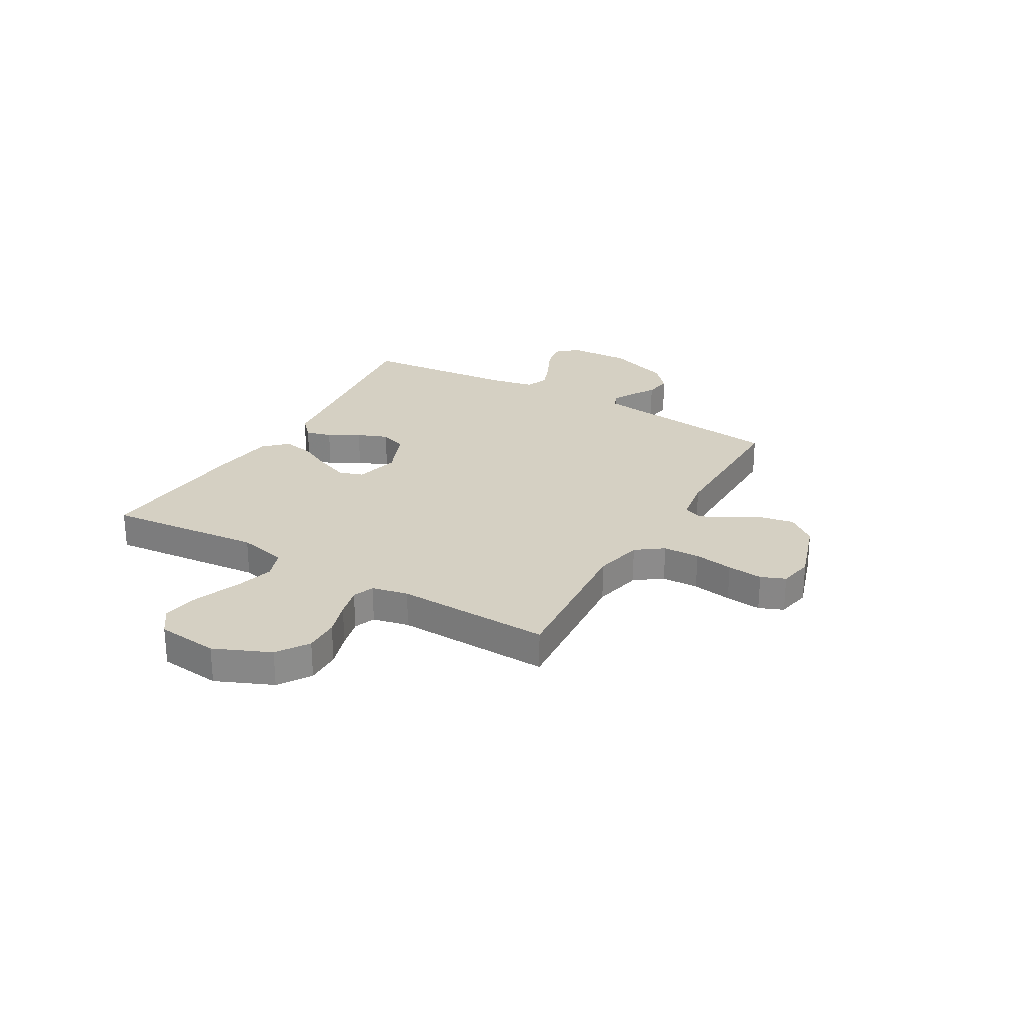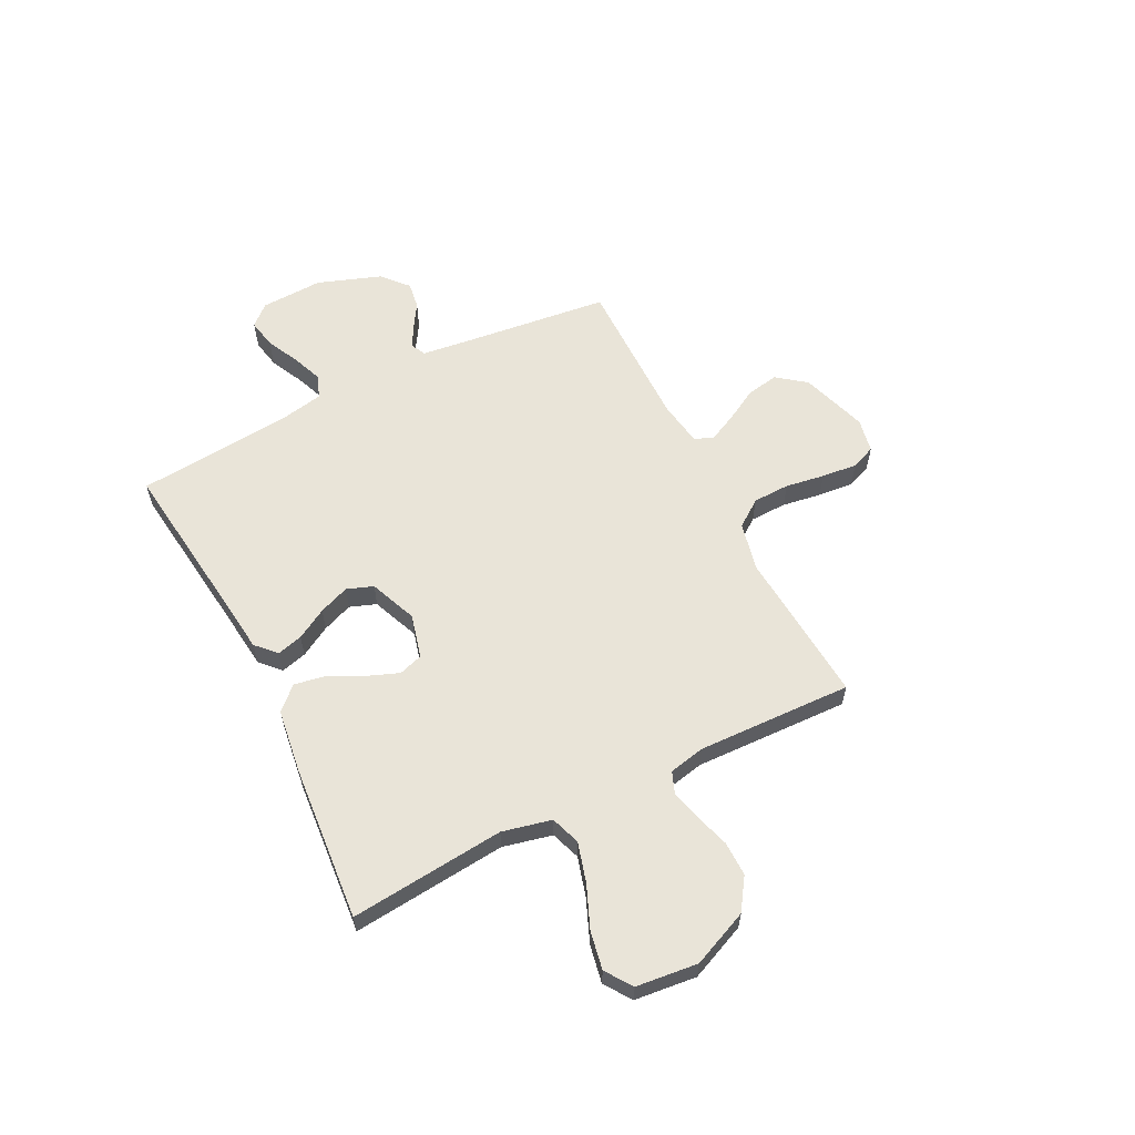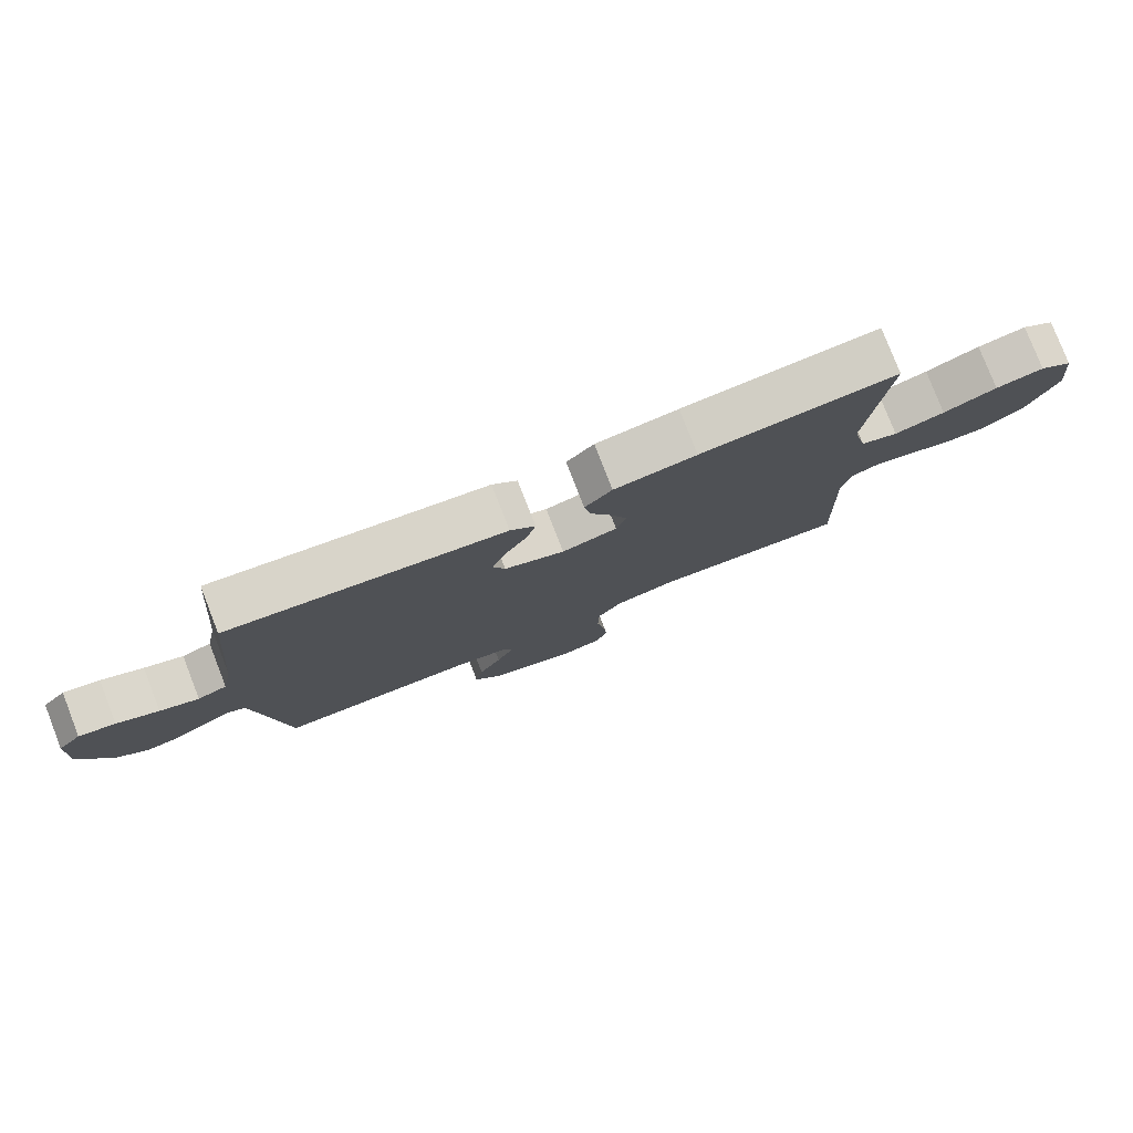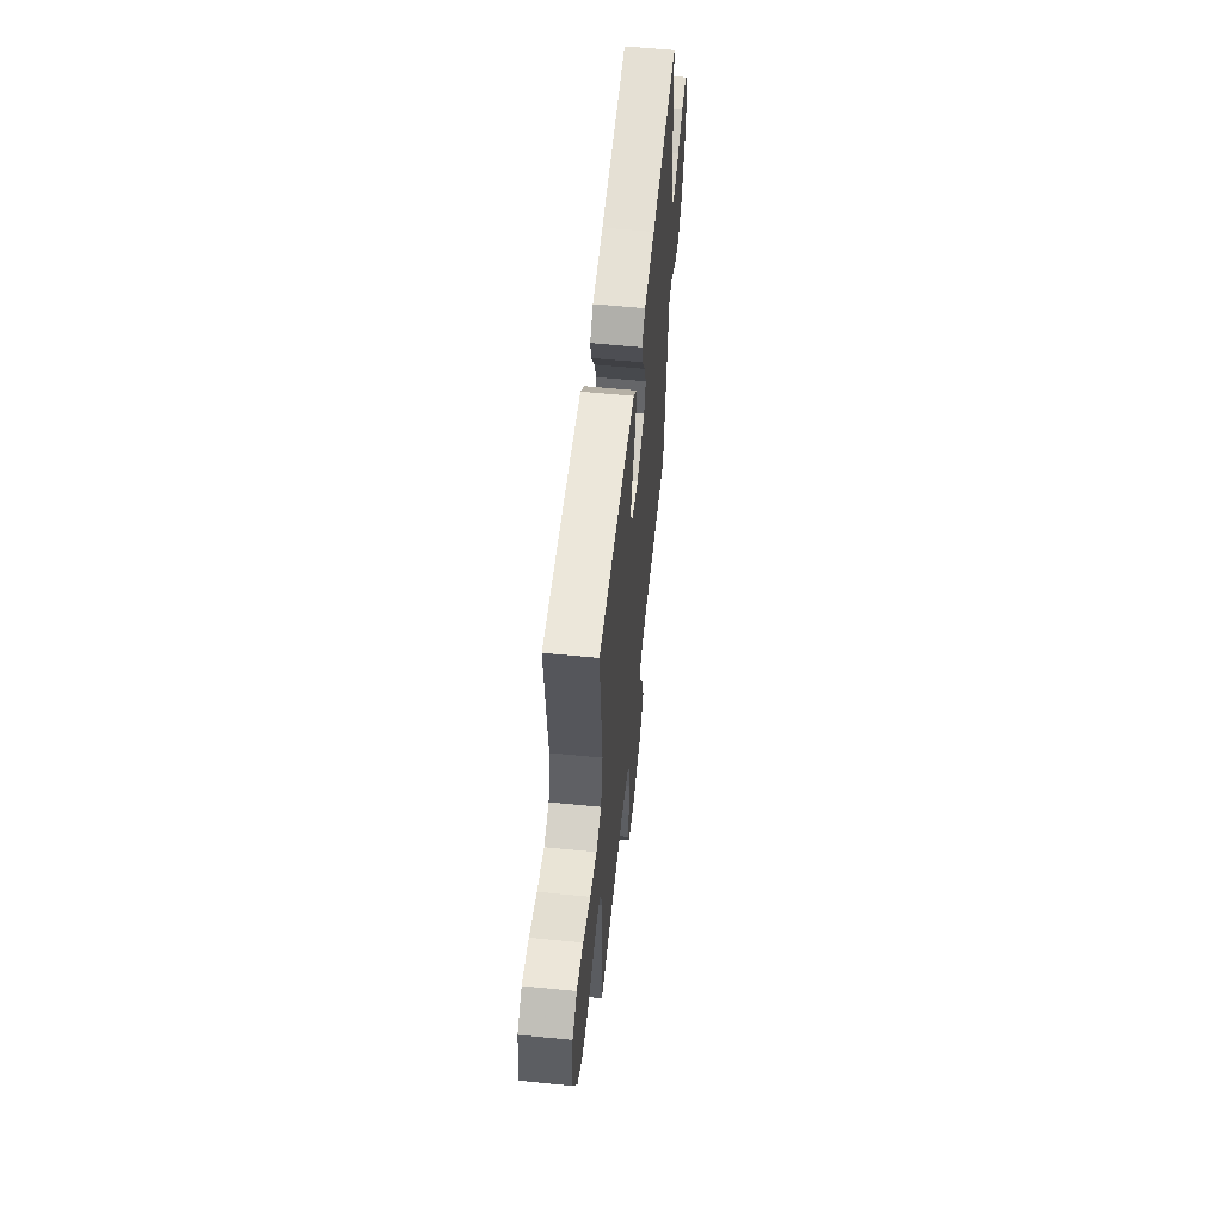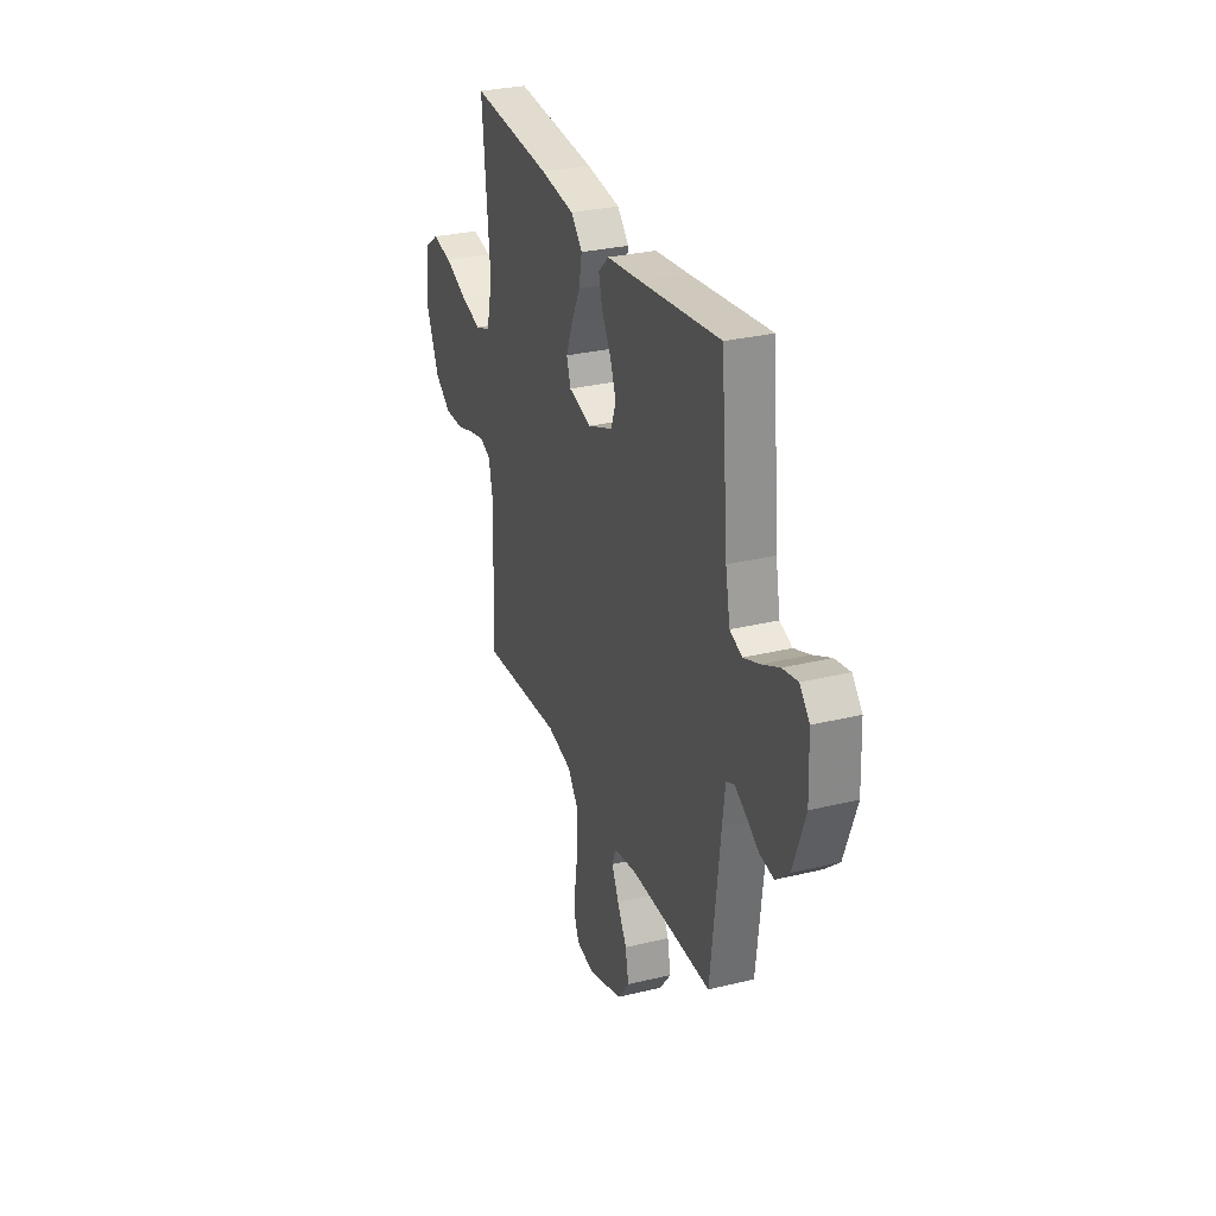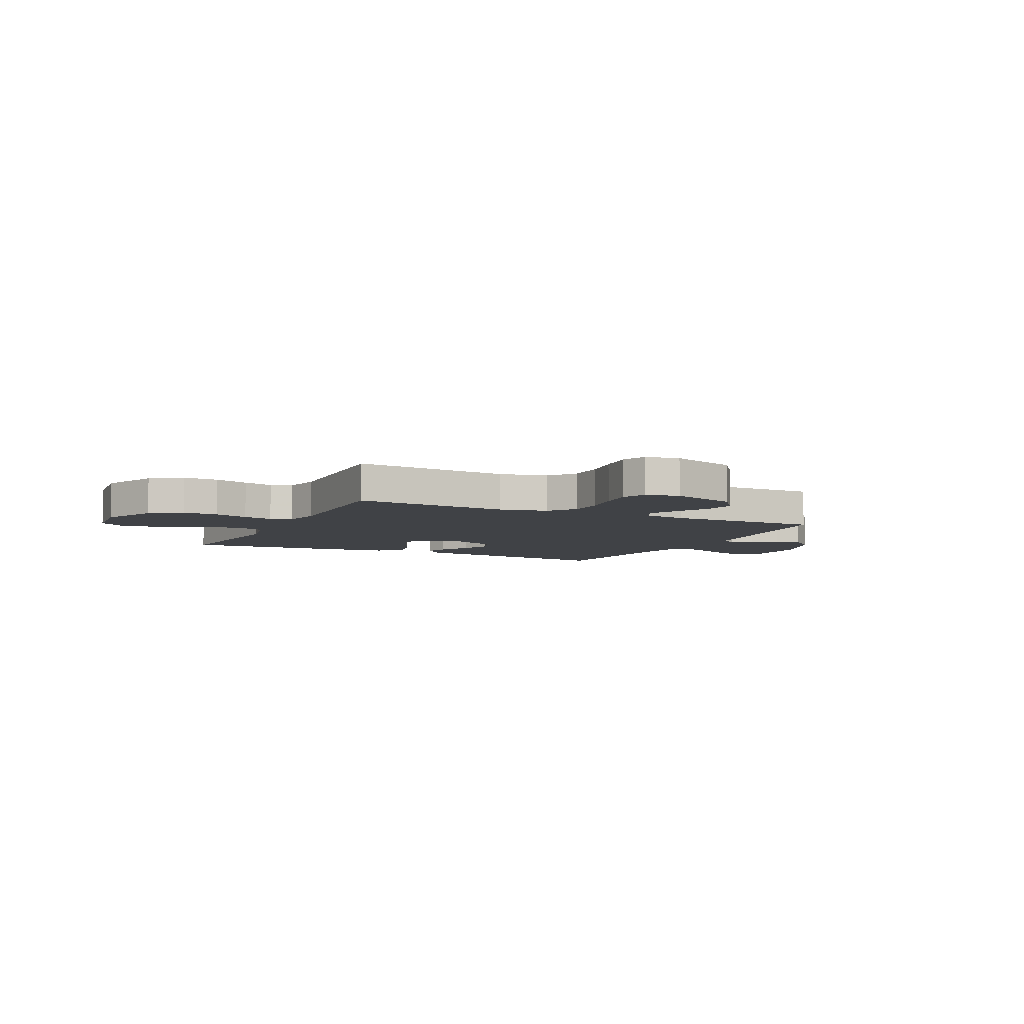
<metadata>
{"format":"obj","ext":"obj","renderer":"f3d","projection":"perspective","resolution":1024,"background":"white","views":[{"elev":26.4,"azim":120.0,"up":"+Y"},{"elev":59.8,"azim":63.2,"up":"+Y"},{"elev":79.0,"azim":-21.3,"up":"+Z"},{"elev":57.9,"azim":95.9,"up":"+Z"},{"elev":29.6,"azim":-109.7,"up":"+Z"},{"elev":-6.3,"azim":153.9,"up":"+Y"}]}
</metadata>
<code>
v 0.5 0.07 0.5
v 0.471 0.07 0.2
v 0.493 0.07 0.105
v 0.55 0.07 0.085
v 0.627 0.07 0.107
v 0.709 0.07 0.141
v 0.783 0.07 0.155
v 0.834 0.07 0.119
v 0.847 0.07 0
v 0.8 0.07 -0.109
v 0.739 0.07 -0.15
v 0.671 0.07 -0.149
v 0.604 0.07 -0.128
v 0.546 0.07 -0.114
v 0.505 0.07 -0.13
v 0.49 0.07 -0.2
v 0.5 0.07 -0.5
v 0.2 0.07 -0.477
v 0.106 0.07 -0.498
v 0.068 0.07 -0.55
v 0.066 0.07 -0.621
v 0.078 0.07 -0.697
v 0.085 0.07 -0.766
v 0.066 0.07 -0.813
v 0 0.07 -0.826
v -0.129 0.07 -0.784
v -0.172 0.07 -0.728
v -0.16 0.07 -0.665
v -0.125 0.07 -0.603
v -0.099 0.07 -0.549
v -0.113 0.07 -0.512
v -0.2 0.07 -0.498
v -0.5 0.07 -0.5
v -0.535 0.07 -0.2
v -0.545 0.07 -0.121
v -0.574 0.07 -0.107
v -0.615 0.07 -0.129
v -0.663 0.07 -0.159
v -0.715 0.07 -0.167
v -0.765 0.07 -0.123
v -0.809 0.07 0
v -0.804 0.07 0.121
v -0.768 0.07 0.161
v -0.712 0.07 0.15
v -0.648 0.07 0.119
v -0.589 0.07 0.096
v -0.544 0.07 0.113
v -0.527 0.07 0.2
v -0.5 0.07 0.5
v -0.2 0.07 0.463
v -0.079 0.07 0.449
v -0.041 0.07 0.413
v -0.054 0.07 0.363
v -0.088 0.07 0.304
v -0.111 0.07 0.245
v -0.092 0.07 0.194
v 0 0.07 0.157
v 0.085 0.07 0.179
v 0.1 0.07 0.226
v 0.076 0.07 0.288
v 0.043 0.07 0.354
v 0.032 0.07 0.414
v 0.074 0.07 0.458
v 0.2 0.07 0.475
v 0.5 0 0.5
v 0.471 0 0.2
v 0.493 0 0.105
v 0.55 0 0.085
v 0.627 0 0.107
v 0.709 0 0.141
v 0.783 0 0.155
v 0.834 0 0.119
v 0.847 0 0
v 0.8 0 -0.109
v 0.739 0 -0.15
v 0.671 0 -0.149
v 0.604 0 -0.128
v 0.546 0 -0.114
v 0.505 0 -0.13
v 0.49 0 -0.2
v 0.5 0 -0.5
v 0.2 0 -0.477
v 0.106 0 -0.498
v 0.068 0 -0.55
v 0.066 0 -0.621
v 0.078 0 -0.697
v 0.085 0 -0.766
v 0.066 0 -0.813
v 0 0 -0.826
v -0.129 0 -0.784
v -0.172 0 -0.728
v -0.16 0 -0.665
v -0.125 0 -0.603
v -0.099 0 -0.549
v -0.113 0 -0.512
v -0.2 0 -0.498
v -0.5 0 -0.5
v -0.535 0 -0.2
v -0.545 0 -0.121
v -0.574 0 -0.107
v -0.615 0 -0.129
v -0.663 0 -0.159
v -0.715 0 -0.167
v -0.765 0 -0.123
v -0.809 0 0
v -0.804 0 0.121
v -0.768 0 0.161
v -0.712 0 0.15
v -0.648 0 0.119
v -0.589 0 0.096
v -0.544 0 0.113
v -0.527 0 0.2
v -0.5 0 0.5
v -0.2 0 0.463
v -0.079 0 0.449
v -0.041 0 0.413
v -0.054 0 0.363
v -0.088 0 0.304
v -0.111 0 0.245
v -0.092 0 0.194
v 0 0 0.157
v 0.085 0 0.179
v 0.1 0 0.226
v 0.076 0 0.288
v 0.043 0 0.354
v 0.032 0 0.414
v 0.074 0 0.458
v 0.2 0 0.475
f 64 1 2
f 63 64 2
f 62 63 2
f 61 62 2
f 60 61 2
f 59 60 2 3
f 58 59 3 4
f 57 58 4
f 52 53 54
f 51 52 54
f 50 51 54
f 50 54 55
f 49 50 55
f 48 49 55
f 47 48 55 56
f 43 44 45
f 42 43 45
f 41 42 45
f 40 41 45
f 39 40 45
f 38 39 45
f 37 38 45
f 36 37 45 46
f 47 56 57
f 46 47 57
f 36 46 57
f 35 36 57
f 27 28 29
f 26 27 29
f 25 26 29
f 24 25 29
f 23 24 29
f 22 23 29
f 21 22 29
f 20 21 29 30
f 19 20 30 31
f 16 17 18
f 19 31 32
f 18 19 32
f 16 18 32
f 15 16 32
f 11 12 13
f 10 11 13
f 9 10 13
f 8 9 13
f 7 8 13
f 6 7 13
f 5 6 13
f 4 5 13 14
f 4 14 15
f 57 4 15
f 35 57 15
f 34 35 15
f 15 32 33 34
f 66 65 128
f 66 128 127
f 66 127 126
f 66 126 125
f 66 125 124
f 67 66 124 123
f 68 67 123 122
f 68 122 121
f 118 117 116
f 118 116 115
f 118 115 114
f 119 118 114
f 119 114 113
f 119 113 112
f 120 119 112 111
f 109 108 107
f 109 107 106
f 109 106 105
f 109 105 104
f 109 104 103
f 109 103 102
f 109 102 101
f 110 109 101 100
f 121 120 111
f 121 111 110
f 121 110 100
f 121 100 99
f 93 92 91
f 93 91 90
f 93 90 89
f 93 89 88
f 93 88 87
f 93 87 86
f 93 86 85
f 94 93 85 84
f 95 94 84 83
f 82 81 80
f 96 95 83
f 96 83 82
f 96 82 80
f 96 80 79
f 77 76 75
f 77 75 74
f 77 74 73
f 77 73 72
f 77 72 71
f 77 71 70
f 77 70 69
f 78 77 69 68
f 79 78 68
f 79 68 121
f 79 121 99
f 79 99 98
f 98 97 96 79
f 1 65 66 2
f 2 66 67 3
f 3 67 68 4
f 4 68 69 5
f 5 69 70 6
f 6 70 71 7
f 7 71 72 8
f 8 72 73 9
f 9 73 74 10
f 10 74 75 11
f 11 75 76 12
f 12 76 77 13
f 13 77 78 14
f 14 78 79 15
f 15 79 80 16
f 16 80 81 17
f 17 81 82 18
f 18 82 83 19
f 19 83 84 20
f 20 84 85 21
f 21 85 86 22
f 22 86 87 23
f 23 87 88 24
f 24 88 89 25
f 25 89 90 26
f 26 90 91 27
f 27 91 92 28
f 28 92 93 29
f 29 93 94 30
f 30 94 95 31
f 31 95 96 32
f 32 96 97 33
f 33 97 98 34
f 34 98 99 35
f 35 99 100 36
f 36 100 101 37
f 37 101 102 38
f 38 102 103 39
f 39 103 104 40
f 40 104 105 41
f 41 105 106 42
f 42 106 107 43
f 43 107 108 44
f 44 108 109 45
f 45 109 110 46
f 46 110 111 47
f 47 111 112 48
f 48 112 113 49
f 49 113 114 50
f 50 114 115 51
f 51 115 116 52
f 52 116 117 53
f 53 117 118 54
f 54 118 119 55
f 55 119 120 56
f 56 120 121 57
f 57 121 122 58
f 58 122 123 59
f 59 123 124 60
f 60 124 125 61
f 61 125 126 62
f 62 126 127 63
f 63 127 128 64
f 64 128 65 1

</code>
